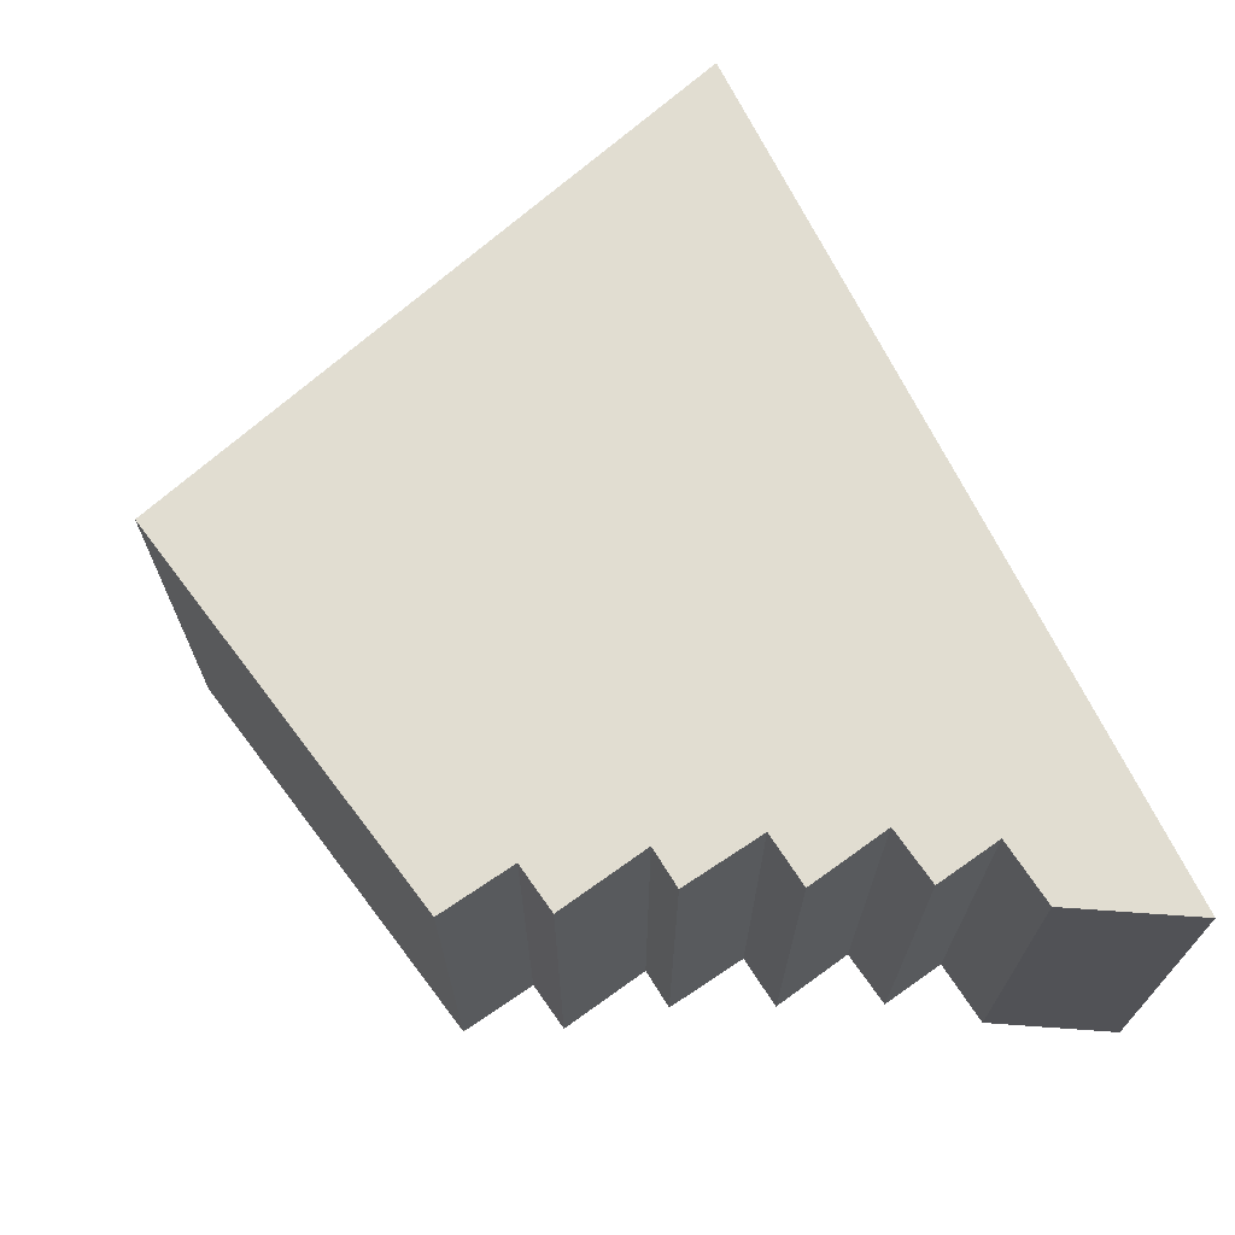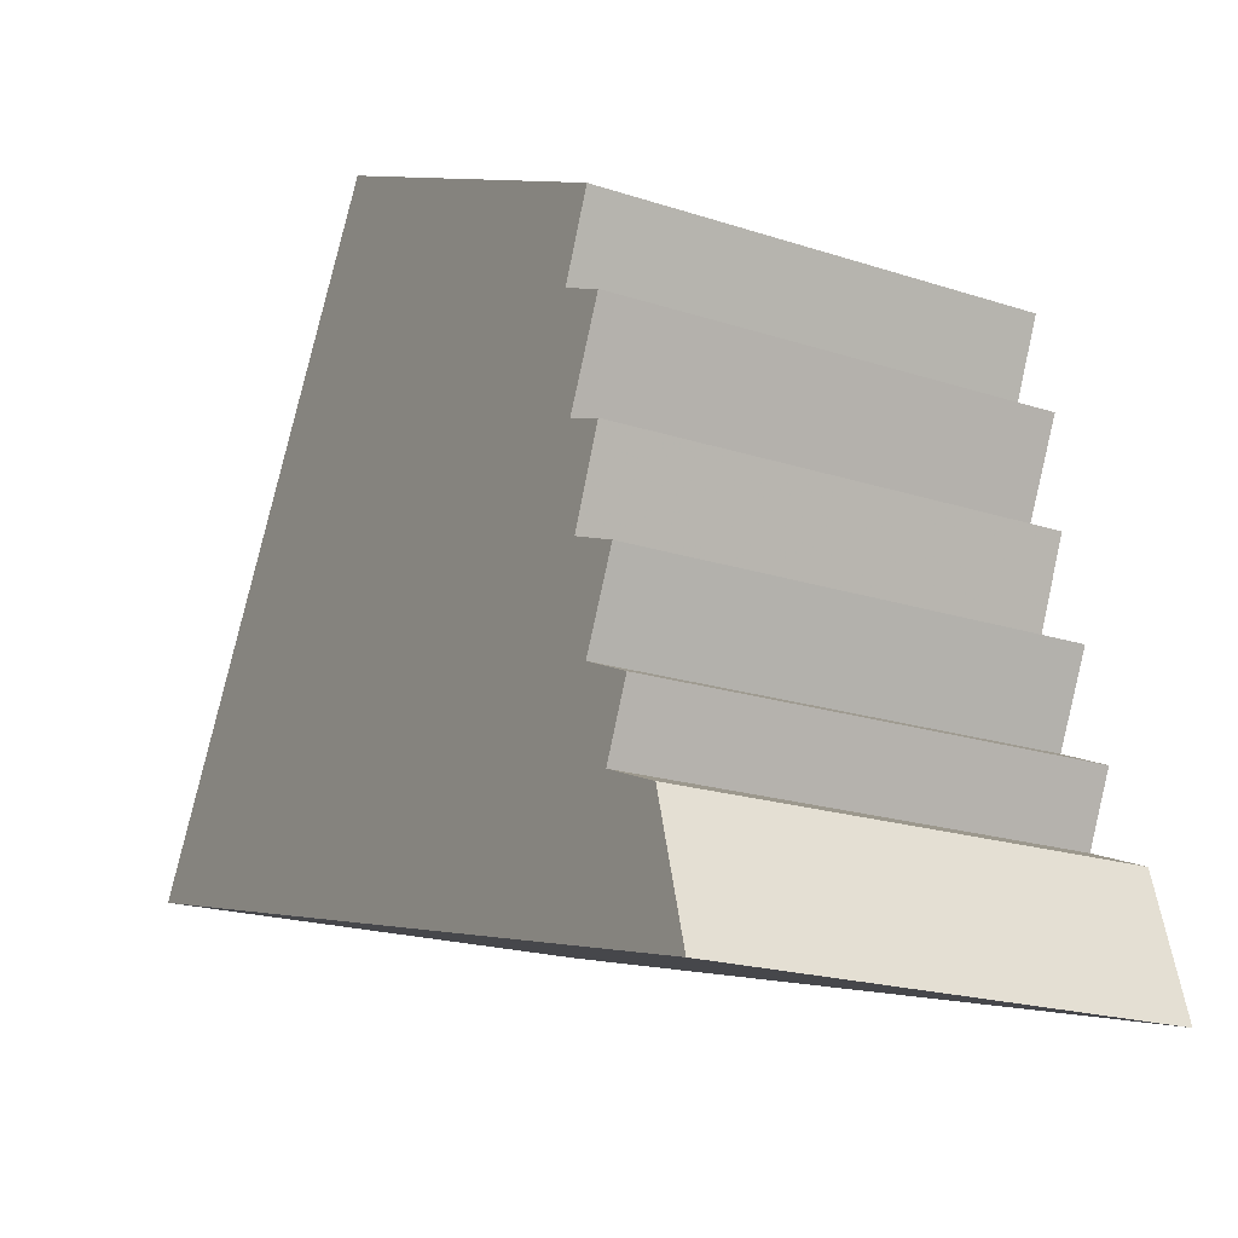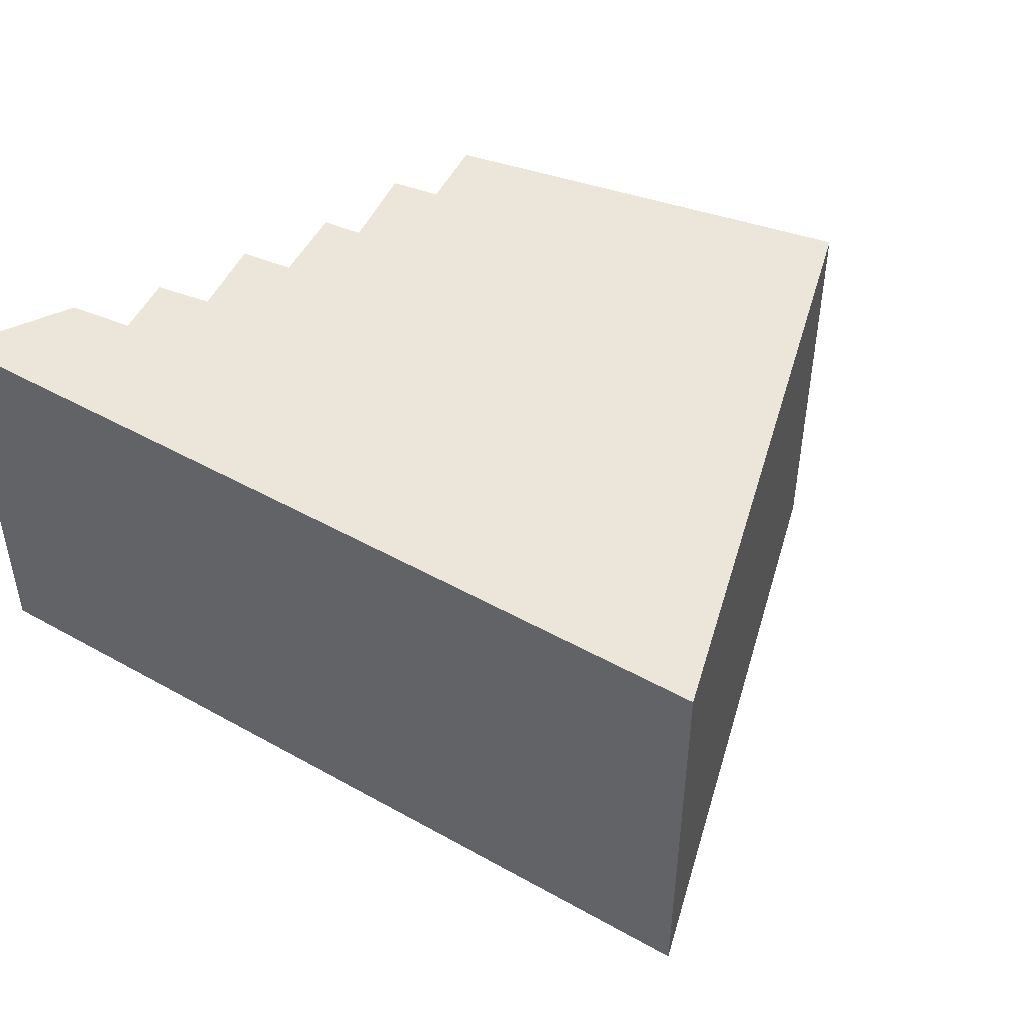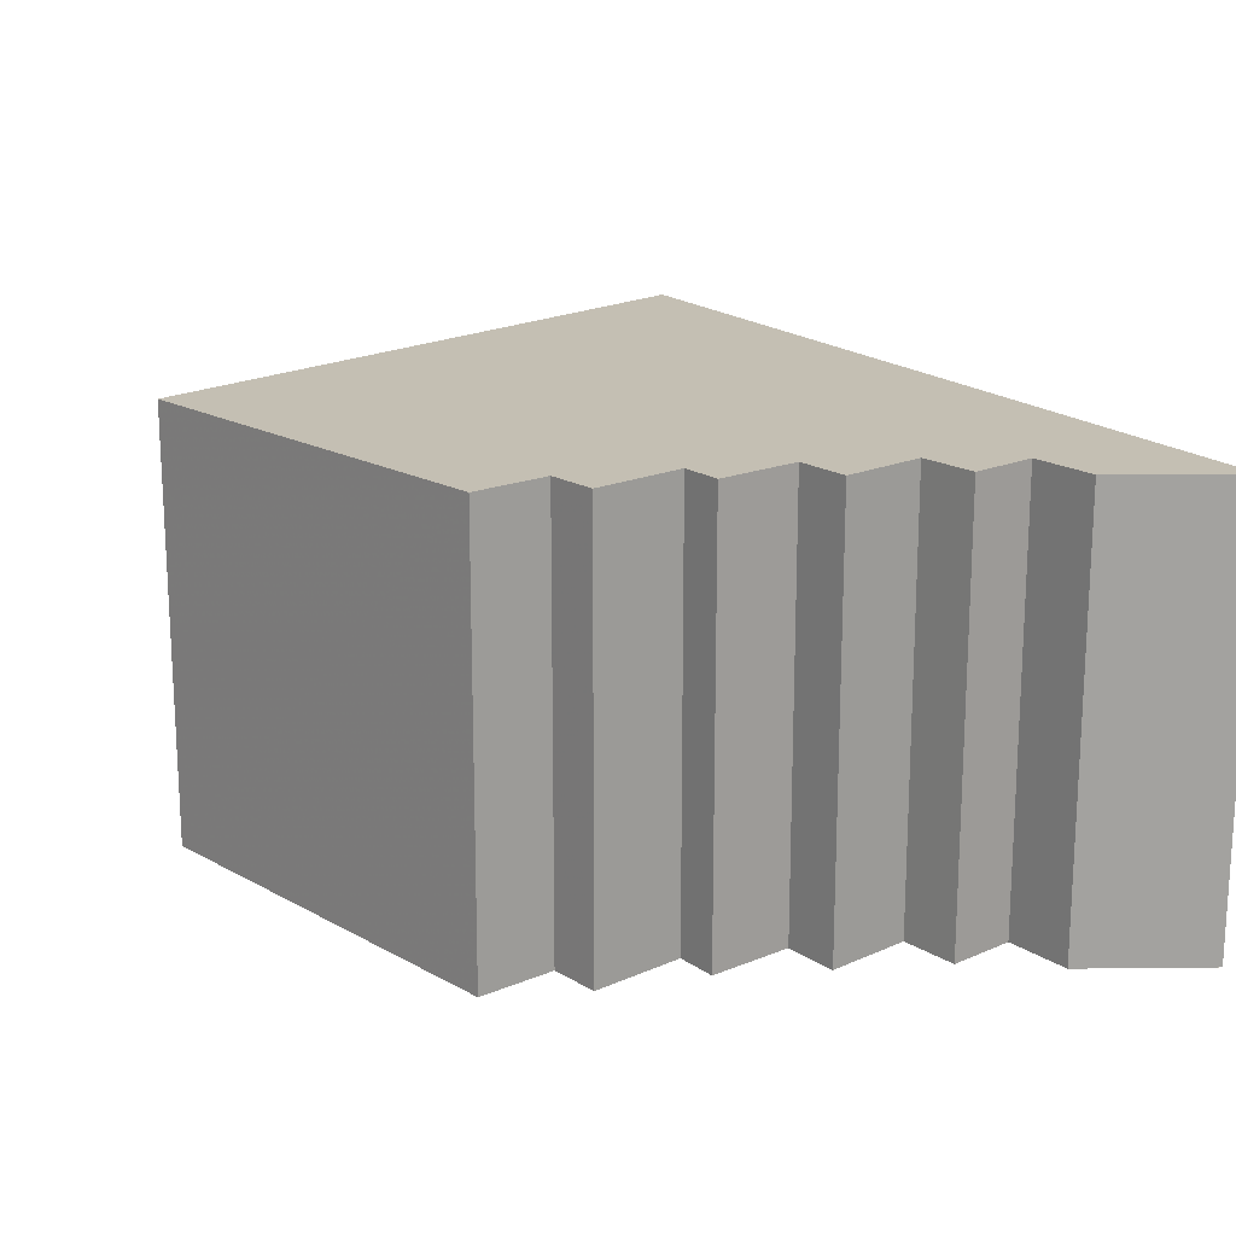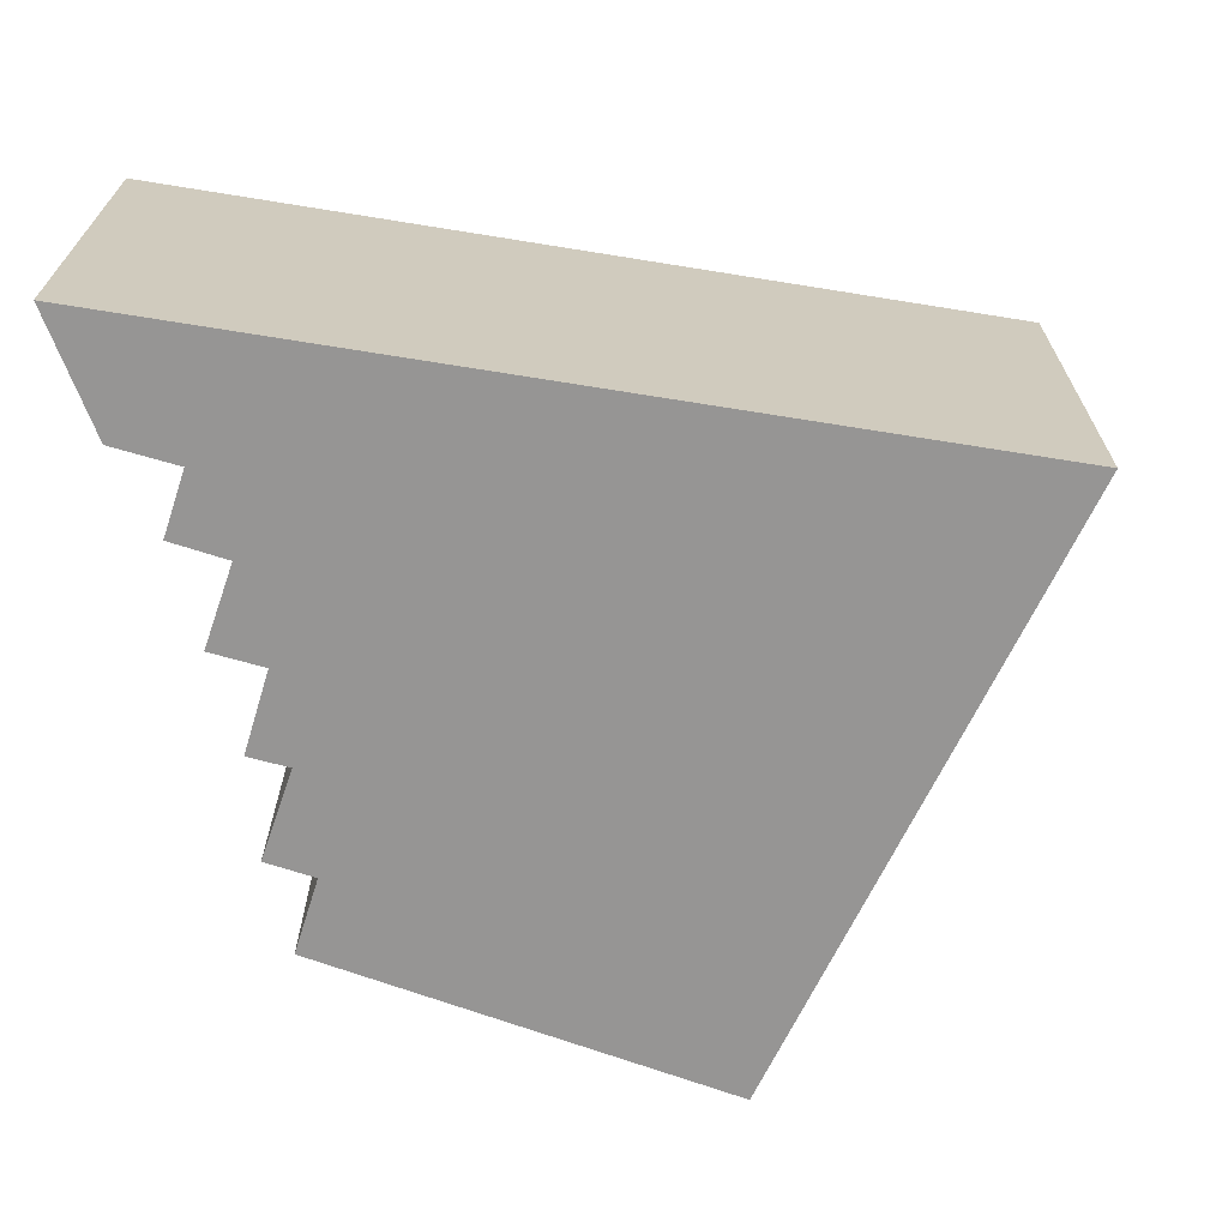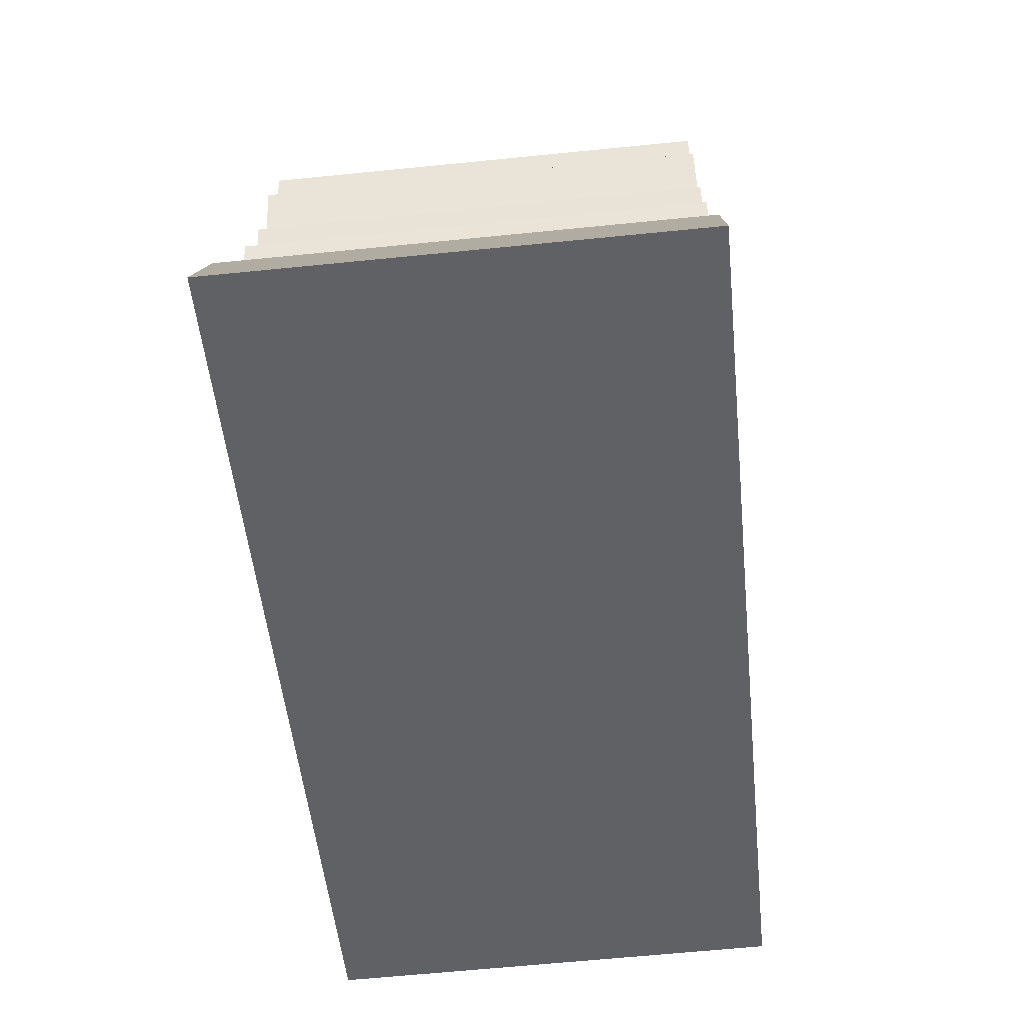
<metadata>
{"format":"obj","ext":"obj","renderer":"f3d","projection":"perspective","resolution":1024,"background":"white","views":[{"elev":68.8,"azim":78.3,"up":"+Y"},{"elev":-19.6,"azim":58.5,"up":"+Z"},{"elev":46.7,"azim":-133.3,"up":"+Y"},{"elev":17.7,"azim":73.0,"up":"+Y"},{"elev":-67.5,"azim":-175.0,"up":"+Y"},{"elev":-63.4,"azim":95.8,"up":"+Z"}]}
</metadata>
<code>
v -2.482 0.004984 2.898
v -2.377 0.004984 3.077
v -2.266 0.004984 2.997
v -2.263 0.004984 2.963
v -2.261 0.004984 2.934
v -2.256 0.004984 3.019
v -2.256 0.004984 2.904
v -2.251 0.004984 2.99
v -2.251 0.004984 2.959
v -2.247 0.004984 2.878
v -2.245 0.004984 2.928
v -2.239 0.004984 2.897
v -2.228 0.004984 2.87
v -2.217 0.004984 2.831
v -2.266 -0.1264 2.997
v -2.377 -0.1264 3.077
v -2.482 -0.1264 2.898
v -2.263 -0.1264 2.963
v -2.261 -0.1264 2.934
v -2.256 -0.1264 3.019
v -2.256 -0.1264 2.904
v -2.251 -0.1264 2.99
v -2.251 -0.1264 2.959
v -2.247 -0.1264 2.878
v -2.245 -0.1264 2.928
v -2.239 -0.1264 2.897
v -2.228 -0.1264 2.87
v -2.217 -0.1264 2.831
v -2.217 -0.1264 2.831
v -2.482 -0.1264 2.898
v -2.482 0.004984 2.898
v -2.217 0.004984 2.831
v -2.228 -0.1264 2.87
v -2.217 -0.1264 2.831
v -2.217 0.004984 2.831
v -2.228 0.004984 2.87
v -2.247 -0.1264 2.878
v -2.228 -0.1264 2.87
v -2.228 0.004984 2.87
v -2.247 0.004984 2.878
v -2.239 -0.1264 2.897
v -2.247 -0.1264 2.878
v -2.247 0.004984 2.878
v -2.239 0.004984 2.897
v -2.256 -0.1264 2.904
v -2.239 -0.1264 2.897
v -2.239 0.004984 2.897
v -2.256 0.004984 2.904
v -2.245 -0.1264 2.928
v -2.256 -0.1264 2.904
v -2.256 0.004984 2.904
v -2.245 0.004984 2.928
v -2.261 -0.1264 2.934
v -2.245 -0.1264 2.928
v -2.245 0.004984 2.928
v -2.261 0.004984 2.934
v -2.251 -0.1264 2.959
v -2.261 -0.1264 2.934
v -2.261 0.004984 2.934
v -2.251 0.004984 2.959
v -2.263 -0.1264 2.963
v -2.251 -0.1264 2.959
v -2.251 0.004984 2.959
v -2.263 0.004984 2.963
v -2.251 -0.1264 2.99
v -2.263 -0.1264 2.963
v -2.263 0.004984 2.963
v -2.251 0.004984 2.99
v -2.266 -0.1264 2.997
v -2.251 -0.1264 2.99
v -2.251 0.004984 2.99
v -2.266 0.004984 2.997
v -2.256 -0.1264 3.019
v -2.266 -0.1264 2.997
v -2.266 0.004984 2.997
v -2.256 0.004984 3.019
v -2.377 -0.1264 3.077
v -2.256 -0.1264 3.019
v -2.256 0.004984 3.019
v -2.377 0.004984 3.077
v -2.482 -0.1264 2.898
v -2.377 -0.1264 3.077
v -2.377 0.004984 3.077
v -2.482 0.004984 2.898
f 1 2 3
f 1 3 4
f 1 4 5
f 6 3 2
f 1 5 7
f 8 4 3
f 9 5 4
f 1 7 10
f 11 7 5
f 12 10 7
f 1 10 13
f 14 1 13
f 15 16 17
f 18 15 17
f 19 18 17
f 20 16 15
f 21 19 17
f 22 15 18
f 23 18 19
f 24 21 17
f 25 19 21
f 26 21 24
f 27 24 17
f 28 27 17
f 29 30 31
f 29 31 32
f 33 34 35
f 33 35 36
f 37 38 39
f 37 39 40
f 41 42 43
f 41 43 44
f 45 46 47
f 45 47 48
f 49 50 51
f 49 51 52
f 53 54 55
f 53 55 56
f 57 58 59
f 57 59 60
f 61 62 63
f 61 63 64
f 65 66 67
f 65 67 68
f 69 70 71
f 69 71 72
f 73 74 75
f 73 75 76
f 77 78 79
f 77 79 80
f 81 82 83
f 81 83 84

</code>
